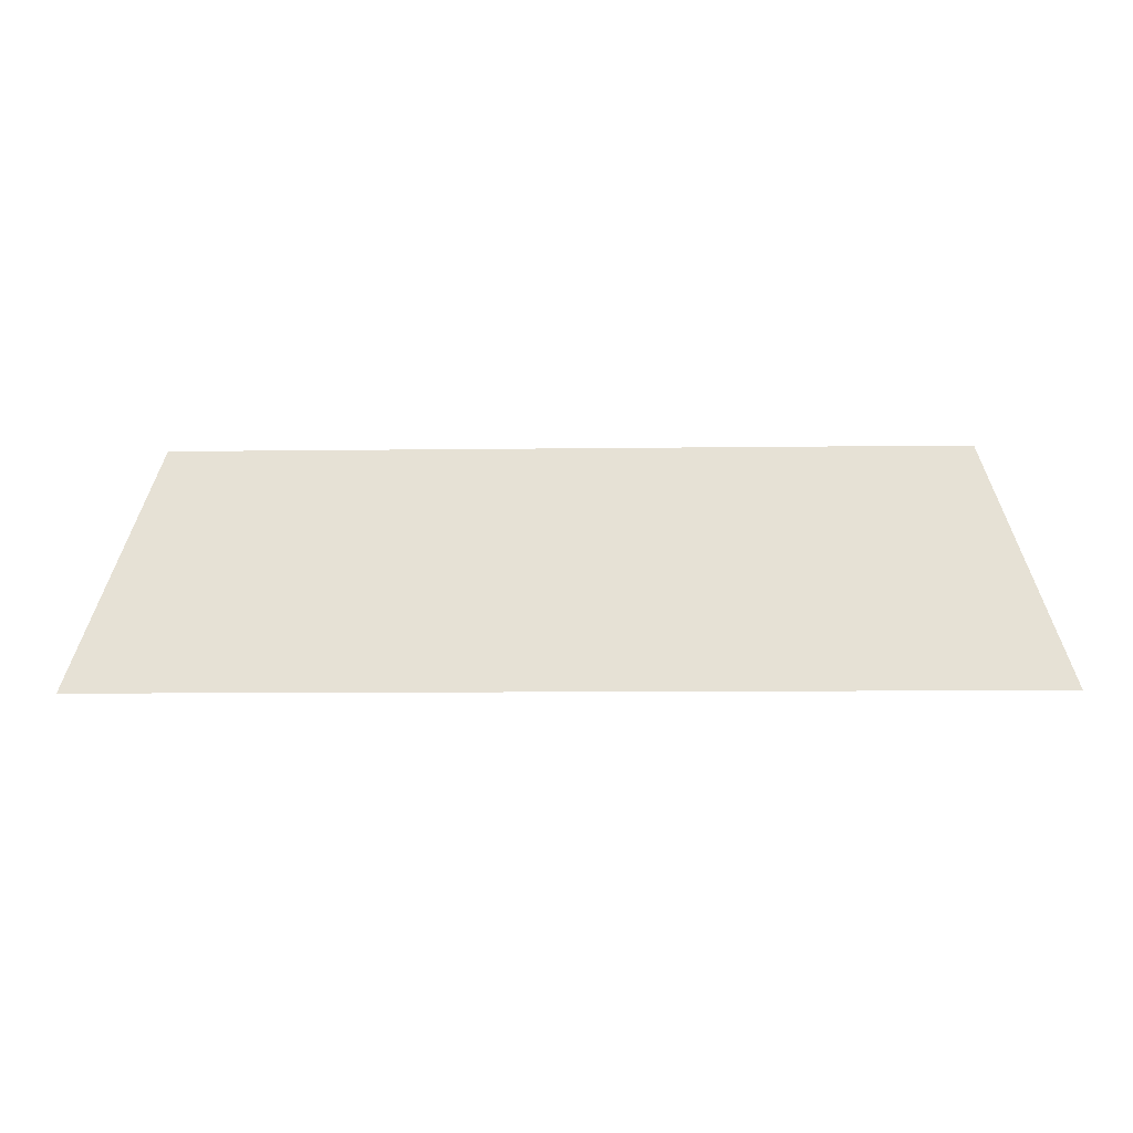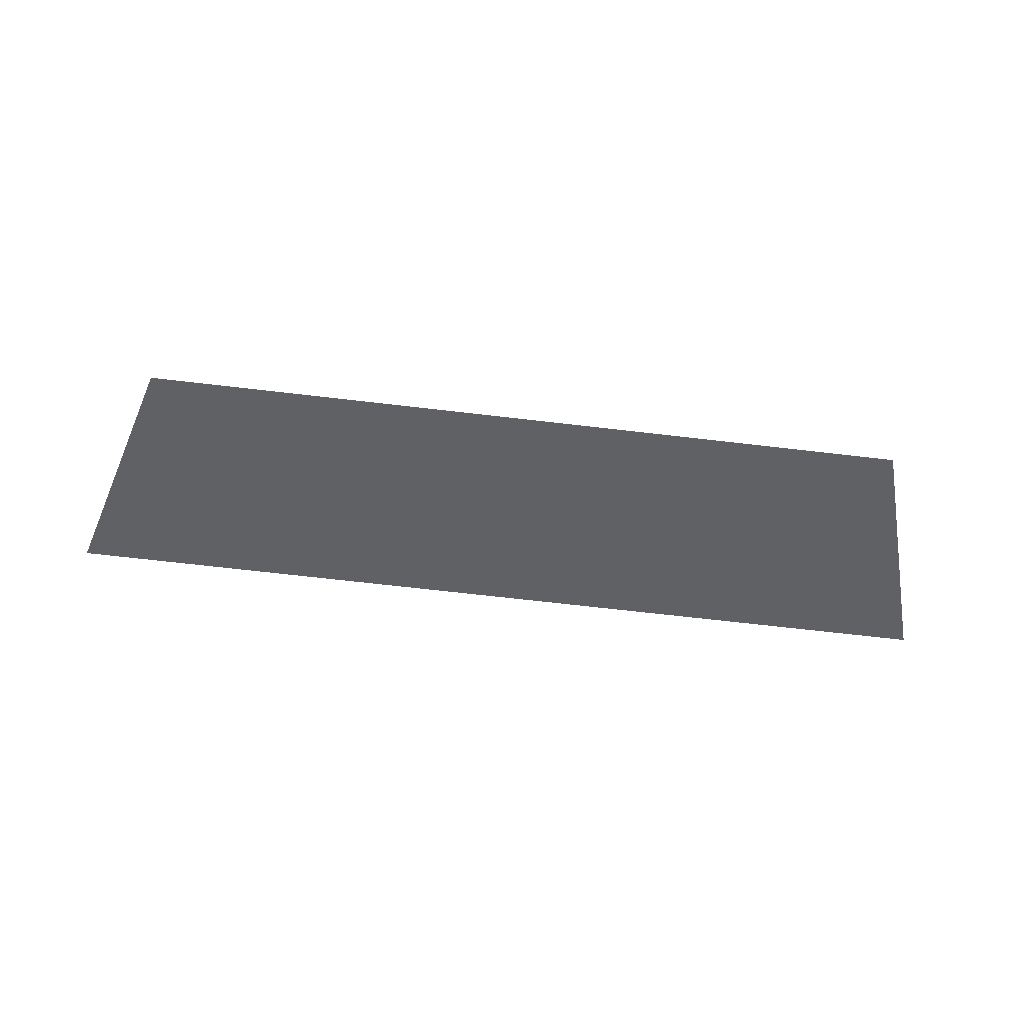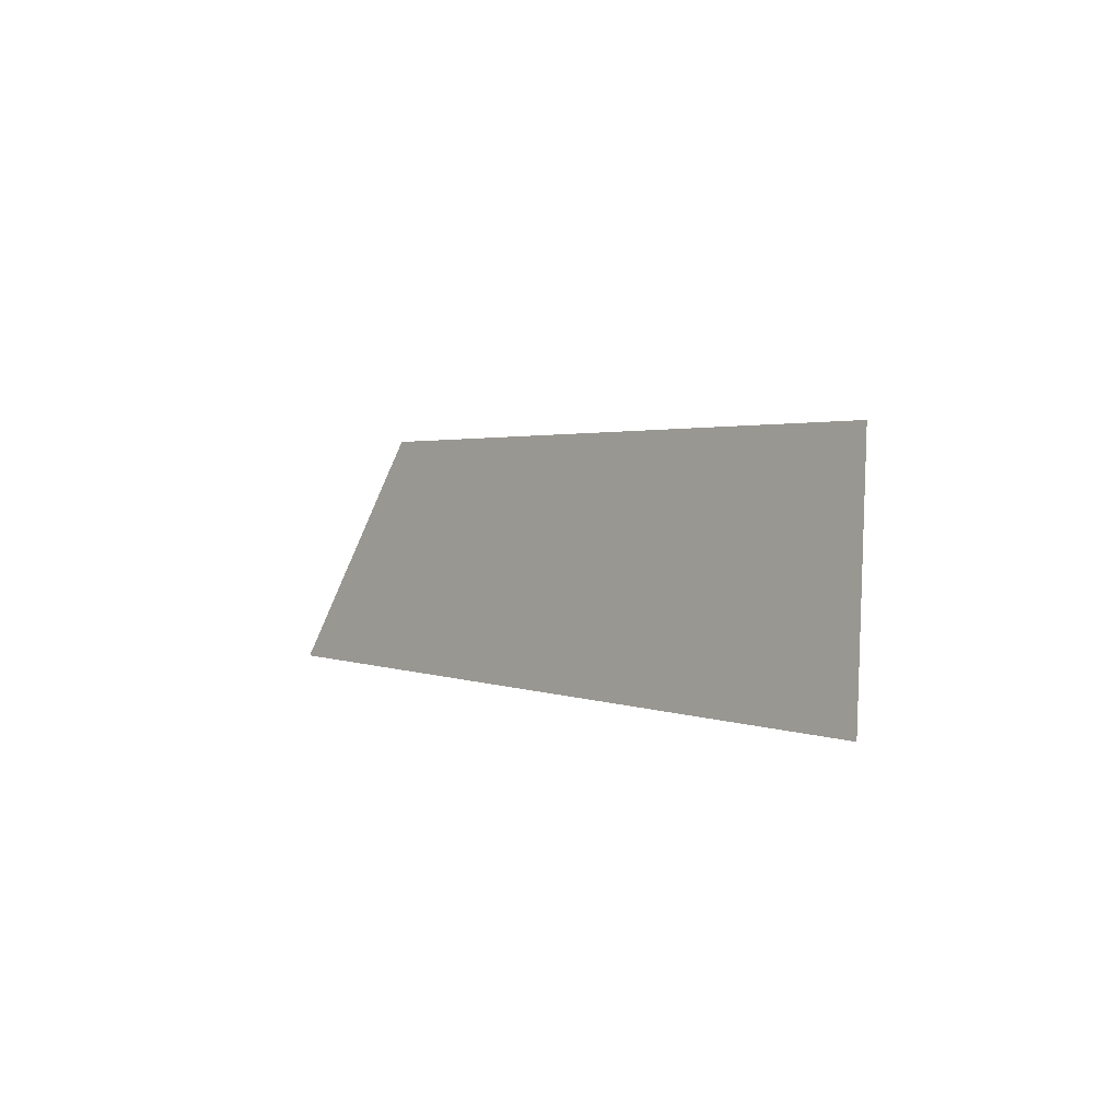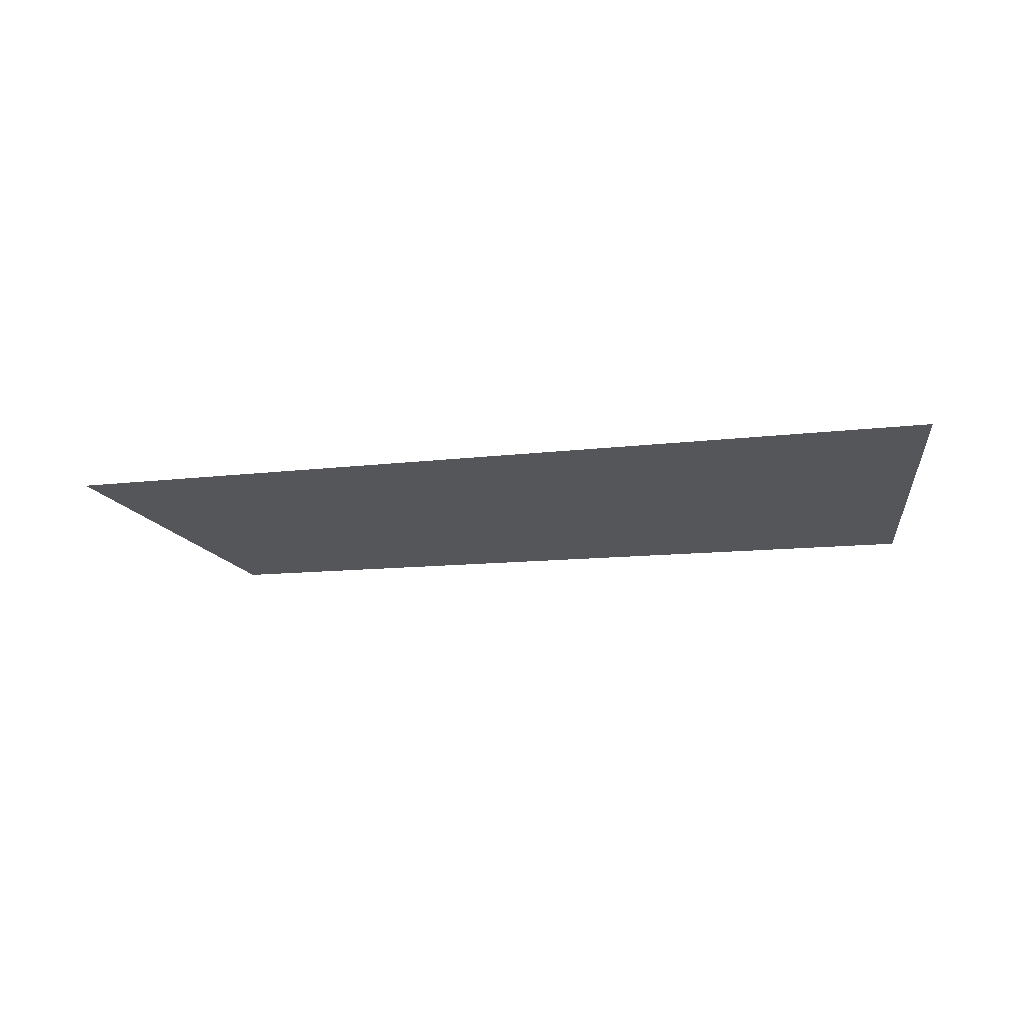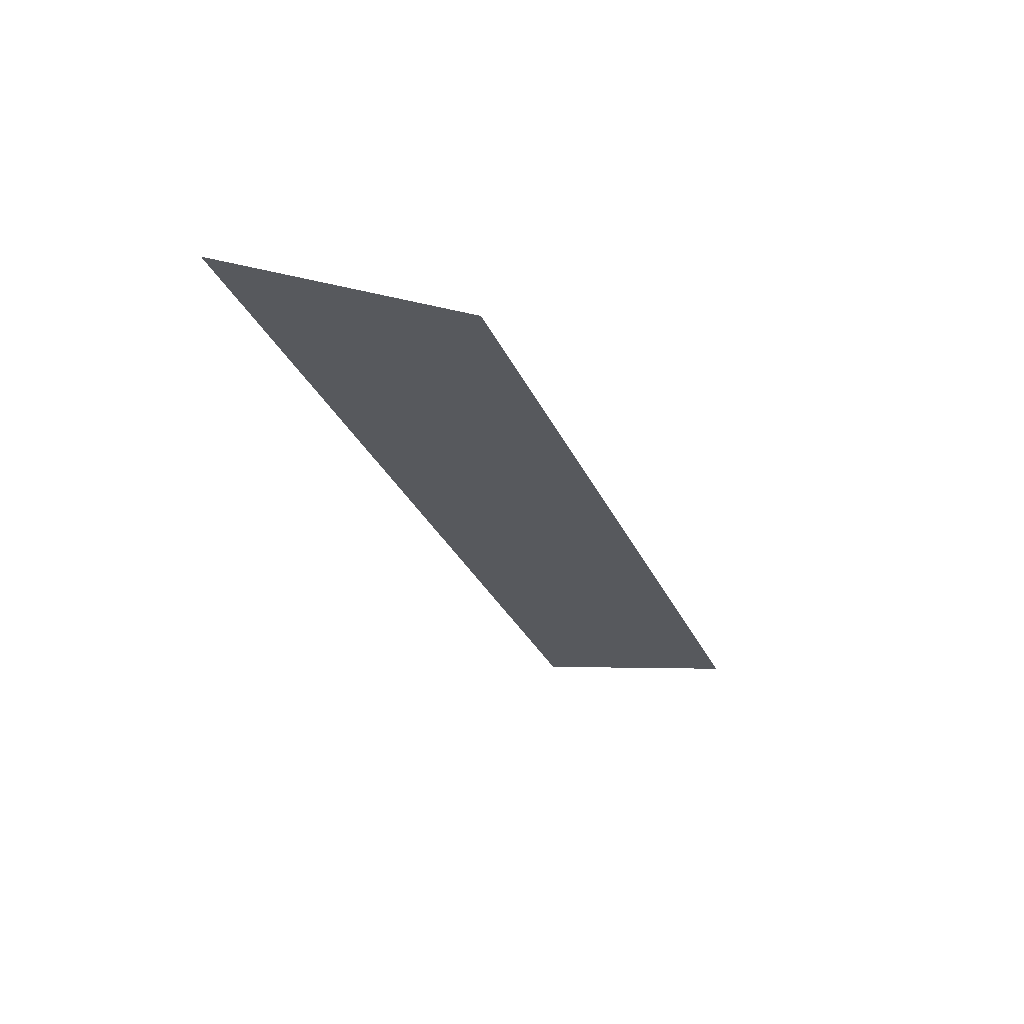
<metadata>
{"format":"obj","ext":"obj","renderer":"f3d","projection":"perspective","resolution":1024,"background":"white","views":[{"elev":-8.5,"azim":2.1,"up":"+Y"},{"elev":-67.7,"azim":173.3,"up":"+Z"},{"elev":1.9,"azim":57.3,"up":"+Y"},{"elev":-8.9,"azim":21.2,"up":"+Z"},{"elev":-30.2,"azim":111.1,"up":"+Z"}]}
</metadata>
<code>
o Group9/mesh7/mesh7-geometry#mesh7-geometry
v -0.3923 0.06079 -0.1584
v -0.468 0.0822 -0.1652
v -0.4748 0.06079 -0.1584
v -0.3991 0.0822 -0.1652
f 1 2 3
f 2 1 4
f 3 2 1
f 4 1 2

</code>
